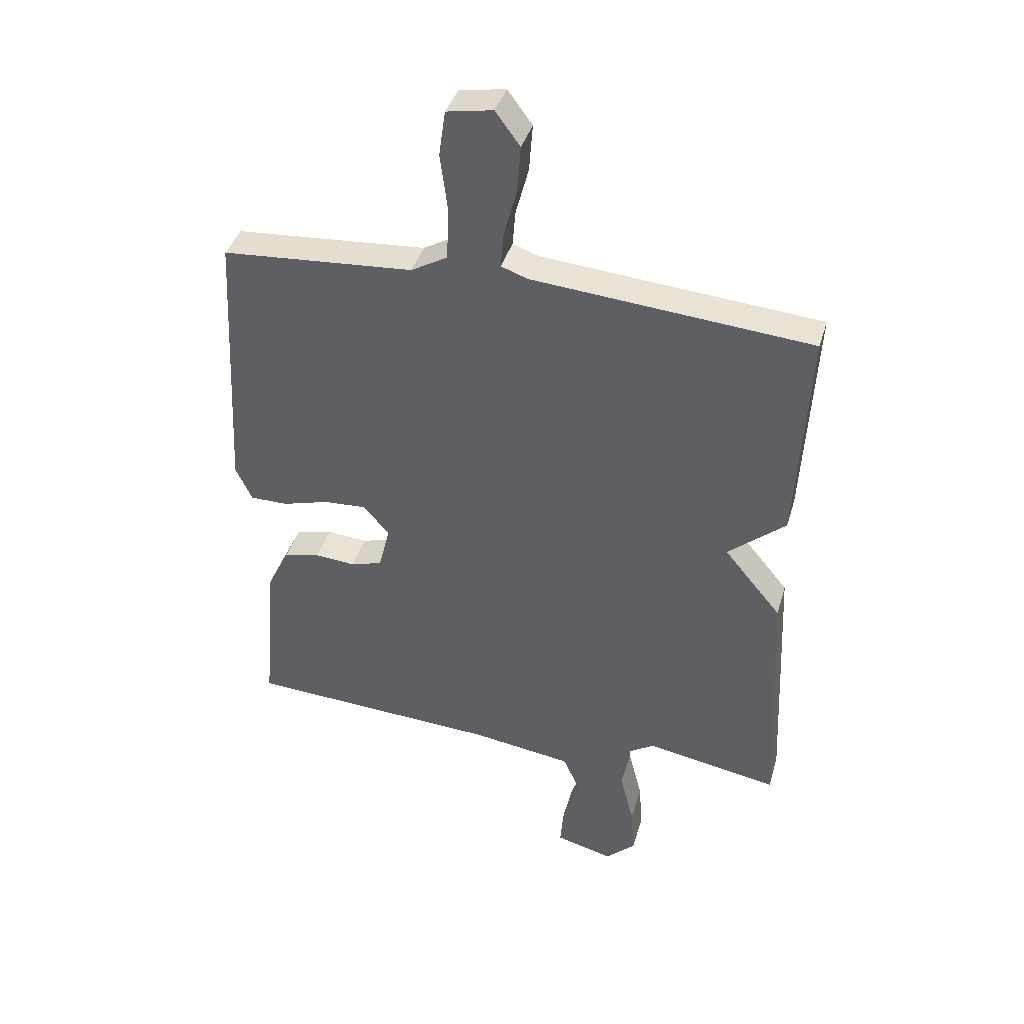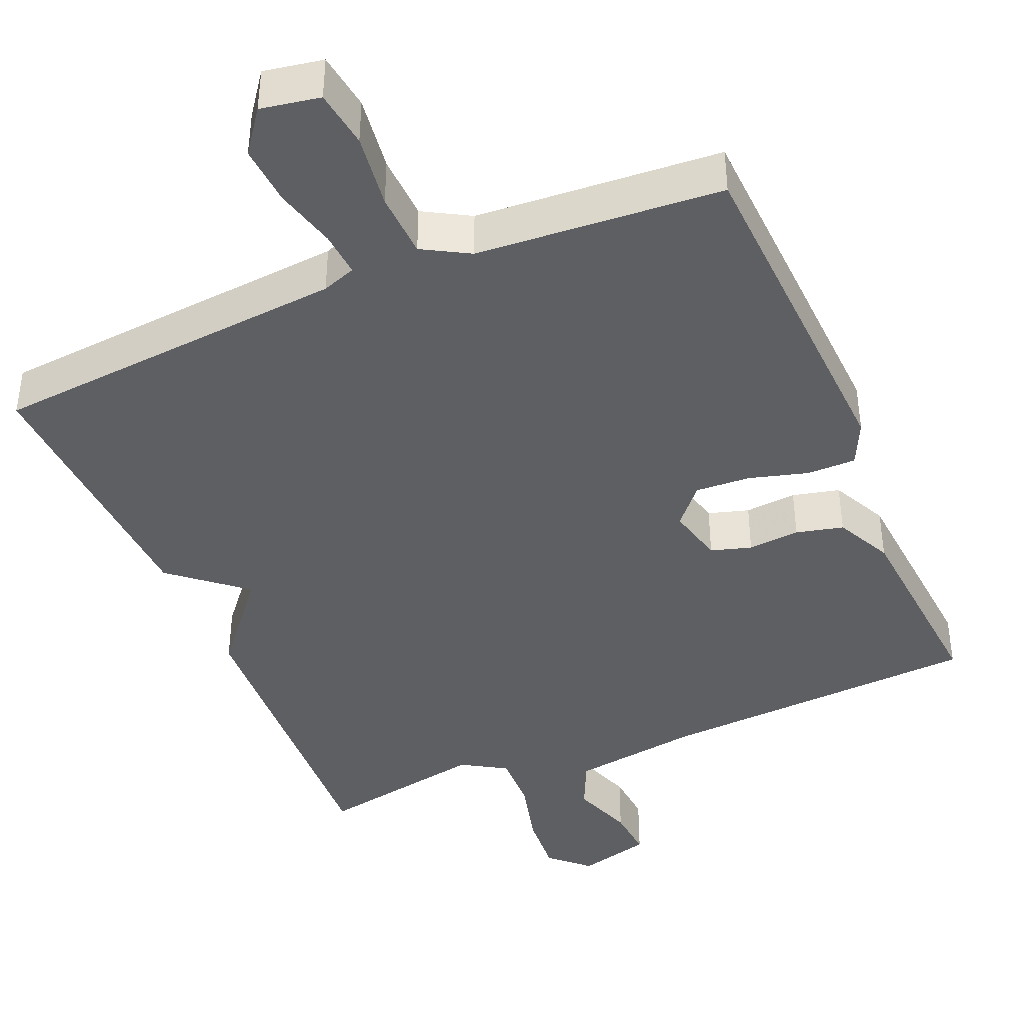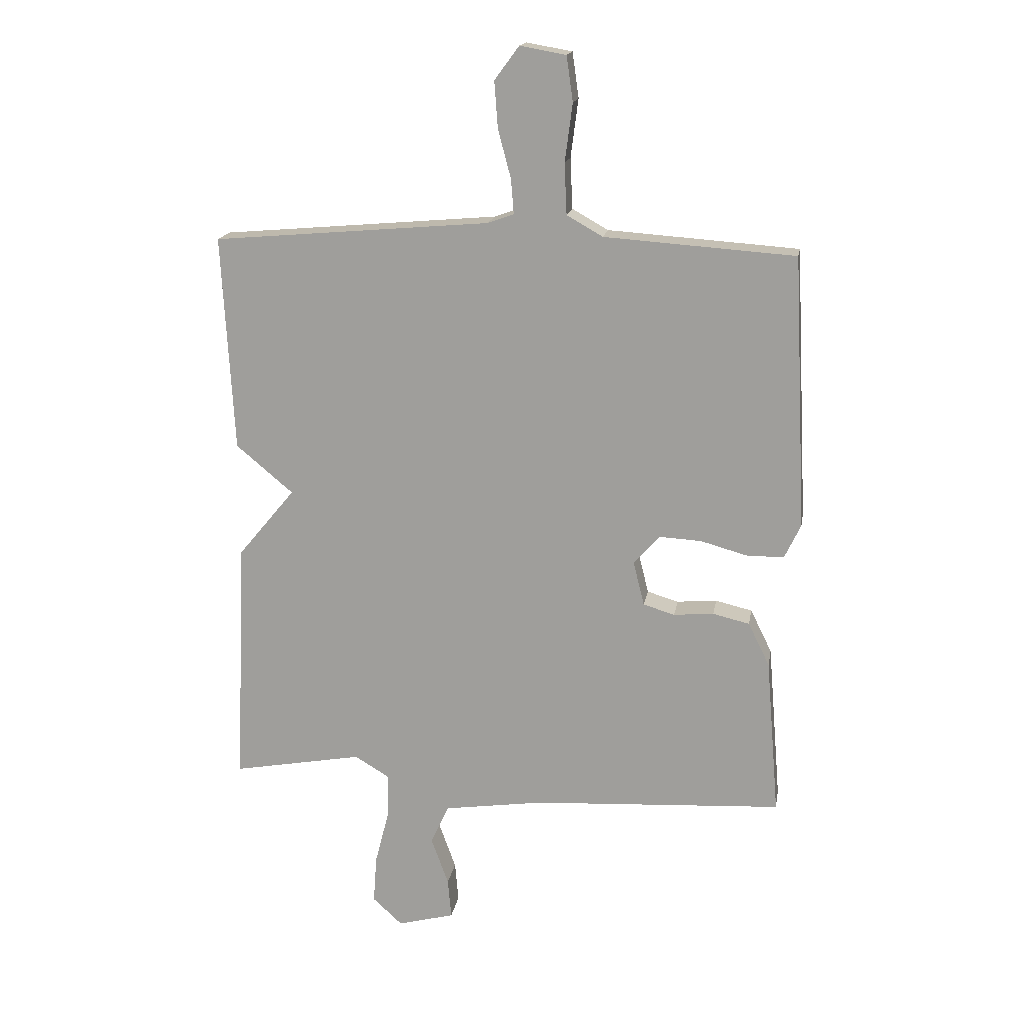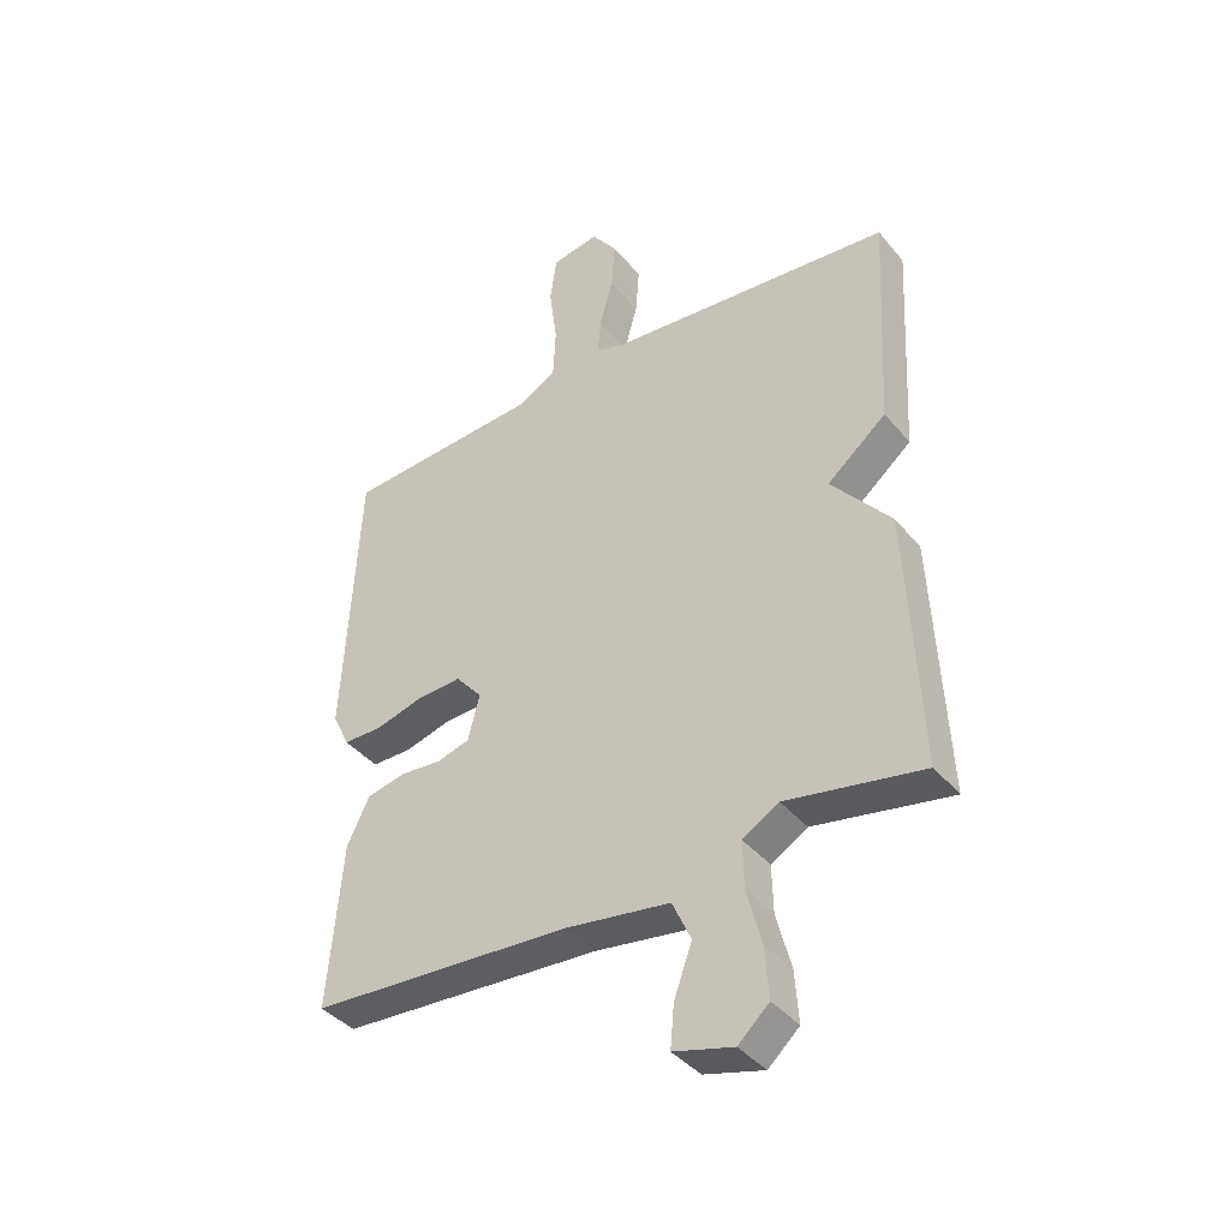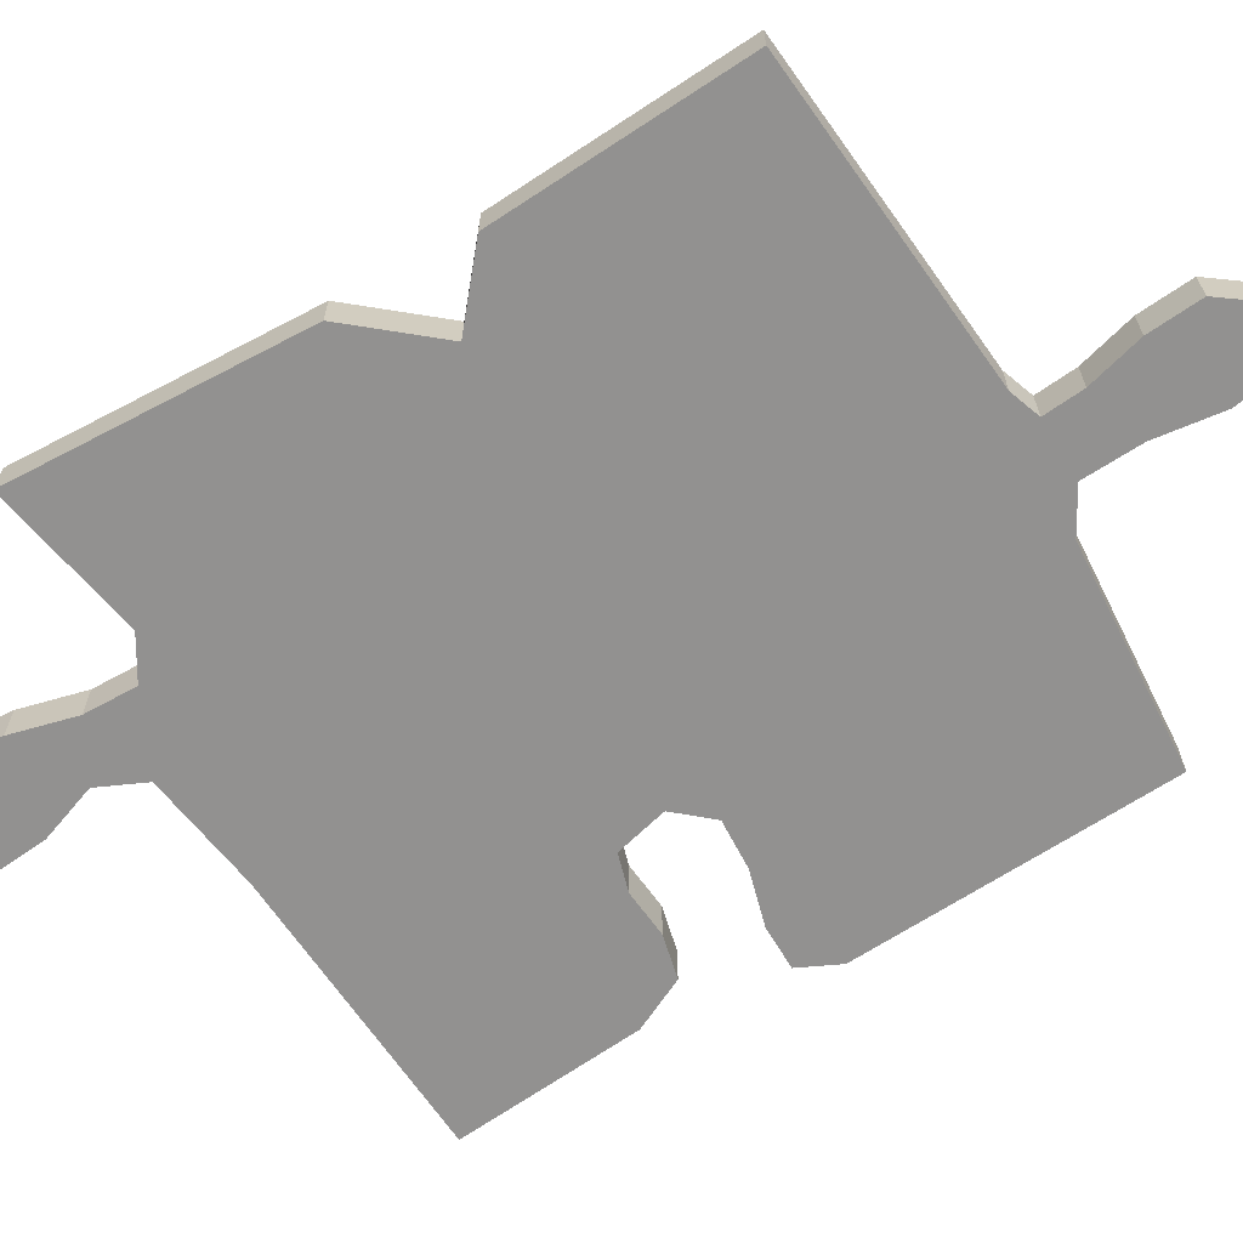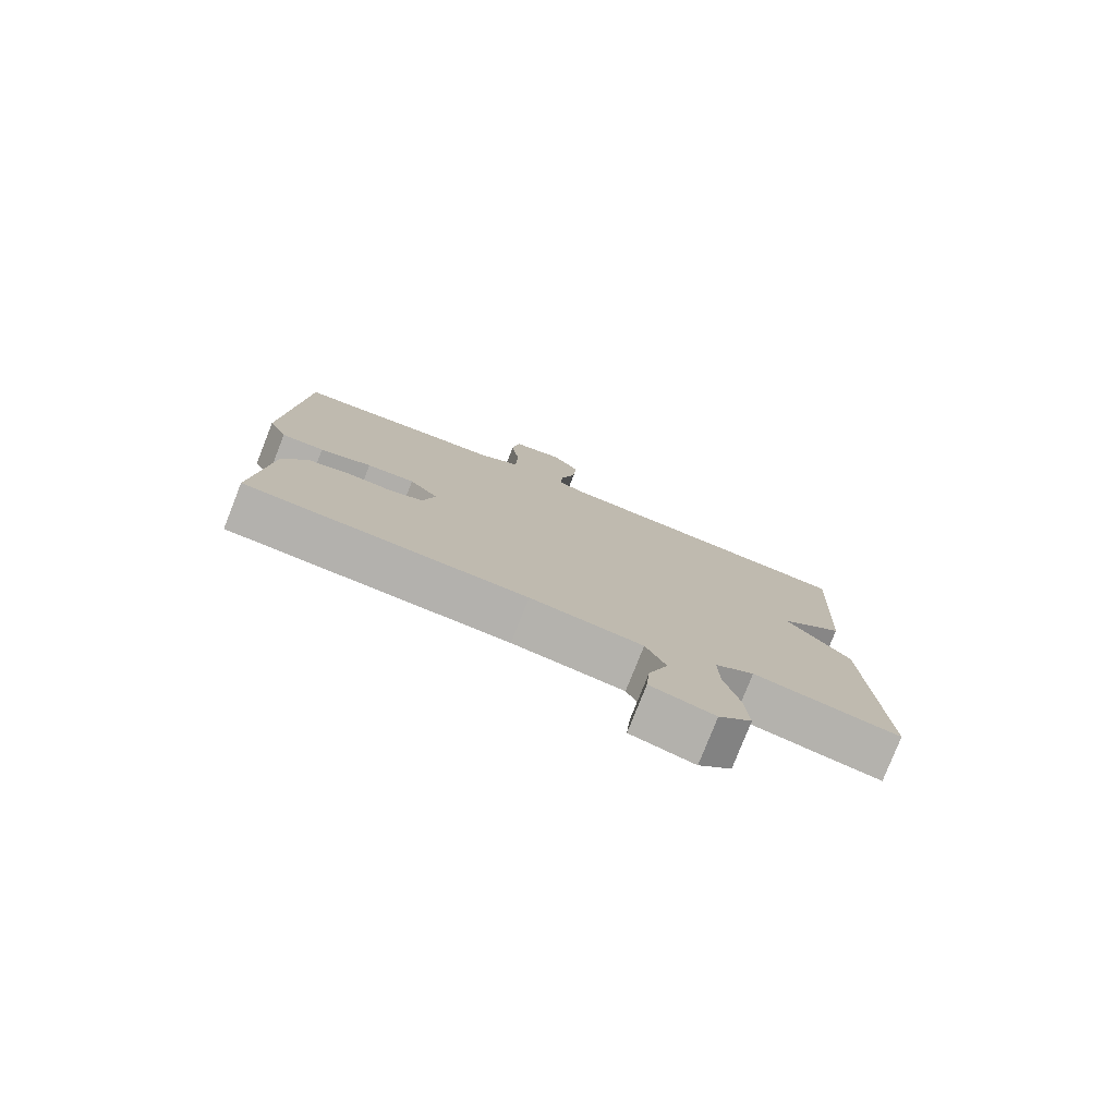
<metadata>
{"format":"obj","ext":"obj","renderer":"f3d","projection":"perspective","resolution":1024,"background":"white","views":[{"elev":39.5,"azim":-164.2,"up":"+Z"},{"elev":-41.5,"azim":22.9,"up":"+Y"},{"elev":17.1,"azim":9.6,"up":"+Z"},{"elev":-39.9,"azim":-144.7,"up":"+Z"},{"elev":-66.1,"azim":-59.5,"up":"+Y"},{"elev":-78.6,"azim":158.5,"up":"+Z"}]}
</metadata>
<code>
v -0.5 0.07 -0.5
v -0.48 0.07 -0.071
v -0.382 0.07 0.047
v -0.48 0.07 0.129
v -0.5 0.07 0.5
v -0.024 0.07 0.541
v 0.021 0.07 0.557
v 0.016 0.07 0.617
v -0.006 0.07 0.699
v -0.012 0.07 0.779
v 0.03 0.07 0.836
v 0.109 0.07 0.822
v 0.12 0.07 0.745
v 0.107 0.07 0.645
v 0.111 0.07 0.558
v 0.173 0.07 0.523
v 0.5 0.07 0.5
v 0.524 0.07 0.032
v 0.496 0.07 -0.027
v 0.431 0.07 -0.027
v 0.352 0.07 -0.005
v 0.279 0.07 -0.001
v 0.235 0.07 -0.052
v 0.254 0.07 -0.128
v 0.308 0.07 -0.144
v 0.377 0.07 -0.138
v 0.44 0.07 -0.153
v 0.477 0.07 -0.228
v 0.5 0.07 -0.5
v 0.069 0.07 -0.525
v -0.103 0.07 -0.55
v -0.134 0.07 -0.618
v -0.104 0.07 -0.701
v -0.098 0.07 -0.77
v -0.196 0.07 -0.796
v -0.247 0.07 -0.749
v -0.241 0.07 -0.666
v -0.217 0.07 -0.572
v -0.215 0.07 -0.495
v -0.275 0.07 -0.459
v -0.5 0 -0.5
v -0.48 0 -0.071
v -0.382 0 0.047
v -0.48 0 0.129
v -0.5 0 0.5
v -0.024 0 0.541
v 0.021 0 0.557
v 0.016 0 0.617
v -0.006 0 0.699
v -0.012 0 0.779
v 0.03 0 0.836
v 0.109 0 0.822
v 0.12 0 0.745
v 0.107 0 0.645
v 0.111 0 0.558
v 0.173 0 0.523
v 0.5 0 0.5
v 0.524 0 0.032
v 0.496 0 -0.027
v 0.431 0 -0.027
v 0.352 0 -0.005
v 0.279 0 -0.001
v 0.235 0 -0.052
v 0.254 0 -0.128
v 0.308 0 -0.144
v 0.377 0 -0.138
v 0.44 0 -0.153
v 0.477 0 -0.228
v 0.5 0 -0.5
v 0.069 0 -0.525
v -0.103 0 -0.55
v -0.134 0 -0.618
v -0.104 0 -0.701
v -0.098 0 -0.77
v -0.196 0 -0.796
v -0.247 0 -0.749
v -0.241 0 -0.666
v -0.217 0 -0.572
v -0.215 0 -0.495
v -0.275 0 -0.459
f 36 37 38
f 35 36 38
f 34 35 38
f 33 34 38
f 32 33 38
f 31 32 38 39
f 30 31 39 40
f 29 30 40
f 28 29 40
f 27 28 40
f 26 27 40
f 25 26 40
f 19 20 21
f 18 19 21
f 17 18 21
f 16 17 21
f 15 16 21 22
f 12 13 14
f 11 12 14
f 10 11 14
f 9 10 14
f 8 9 14
f 7 8 14 15
f 15 22 23
f 7 15 23
f 6 7 23
f 6 23 24
f 5 6 24
f 4 5 24
f 3 4 24
f 24 25 40
f 3 24 40
f 2 3 40
f 1 2 40
f 78 77 76
f 78 76 75
f 78 75 74
f 78 74 73
f 78 73 72
f 79 78 72 71
f 80 79 71 70
f 80 70 69
f 80 69 68
f 80 68 67
f 80 67 66
f 80 66 65
f 61 60 59
f 61 59 58
f 61 58 57
f 61 57 56
f 62 61 56 55
f 54 53 52
f 54 52 51
f 54 51 50
f 54 50 49
f 54 49 48
f 55 54 48 47
f 63 62 55
f 63 55 47
f 63 47 46
f 64 63 46
f 64 46 45
f 64 45 44
f 64 44 43
f 80 65 64
f 80 64 43
f 80 43 42
f 80 42 41
f 1 41 42 2
f 2 42 43 3
f 3 43 44 4
f 4 44 45 5
f 5 45 46 6
f 6 46 47 7
f 7 47 48 8
f 8 48 49 9
f 9 49 50 10
f 10 50 51 11
f 11 51 52 12
f 12 52 53 13
f 13 53 54 14
f 14 54 55 15
f 15 55 56 16
f 16 56 57 17
f 17 57 58 18
f 18 58 59 19
f 19 59 60 20
f 20 60 61 21
f 21 61 62 22
f 22 62 63 23
f 23 63 64 24
f 24 64 65 25
f 25 65 66 26
f 26 66 67 27
f 27 67 68 28
f 28 68 69 29
f 29 69 70 30
f 30 70 71 31
f 31 71 72 32
f 32 72 73 33
f 33 73 74 34
f 34 74 75 35
f 35 75 76 36
f 36 76 77 37
f 37 77 78 38
f 38 78 79 39
f 39 79 80 40
f 40 80 41 1

</code>
